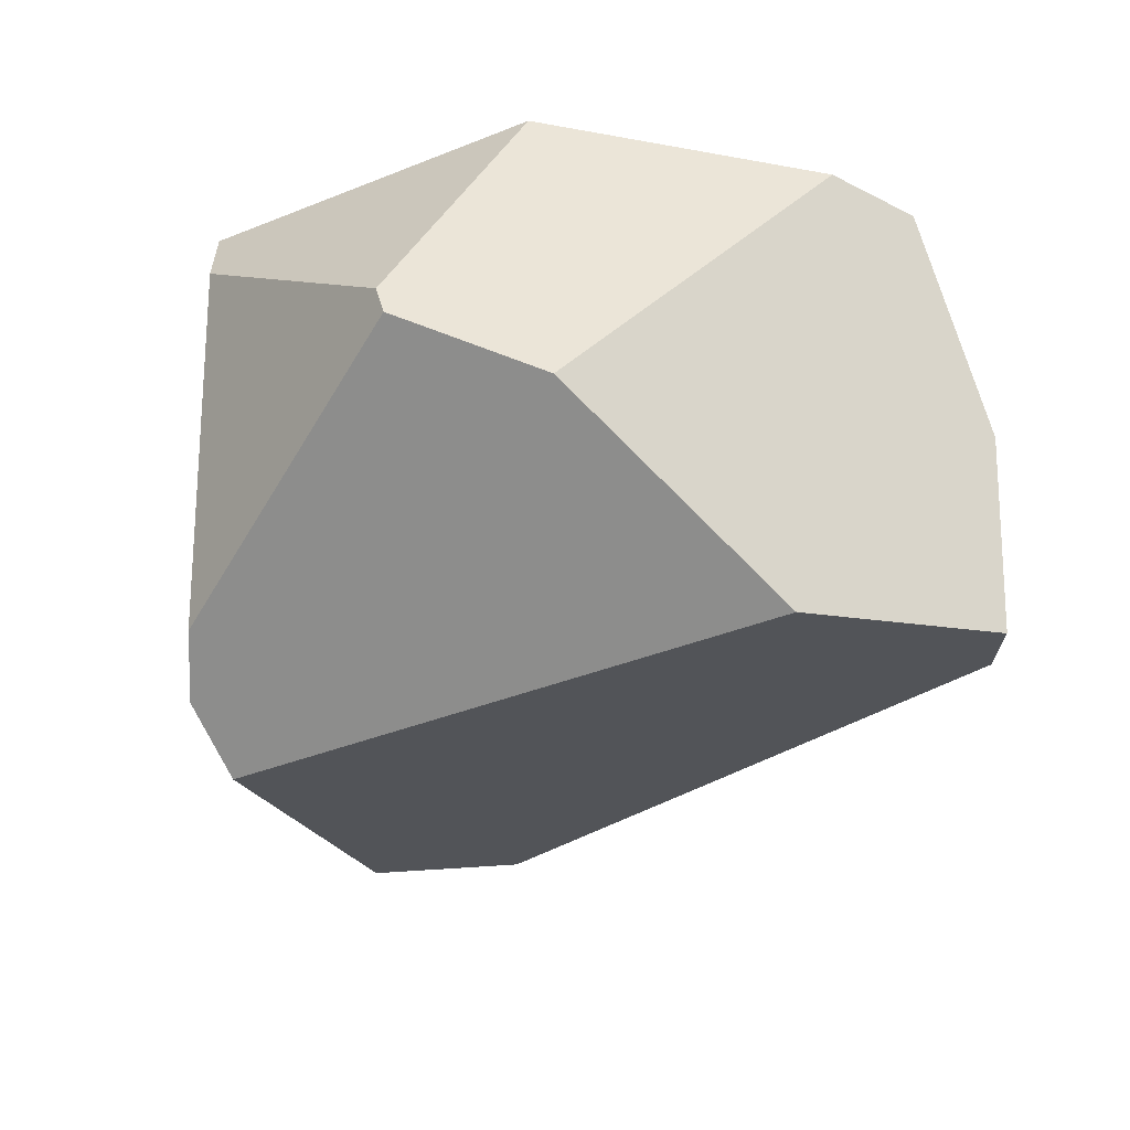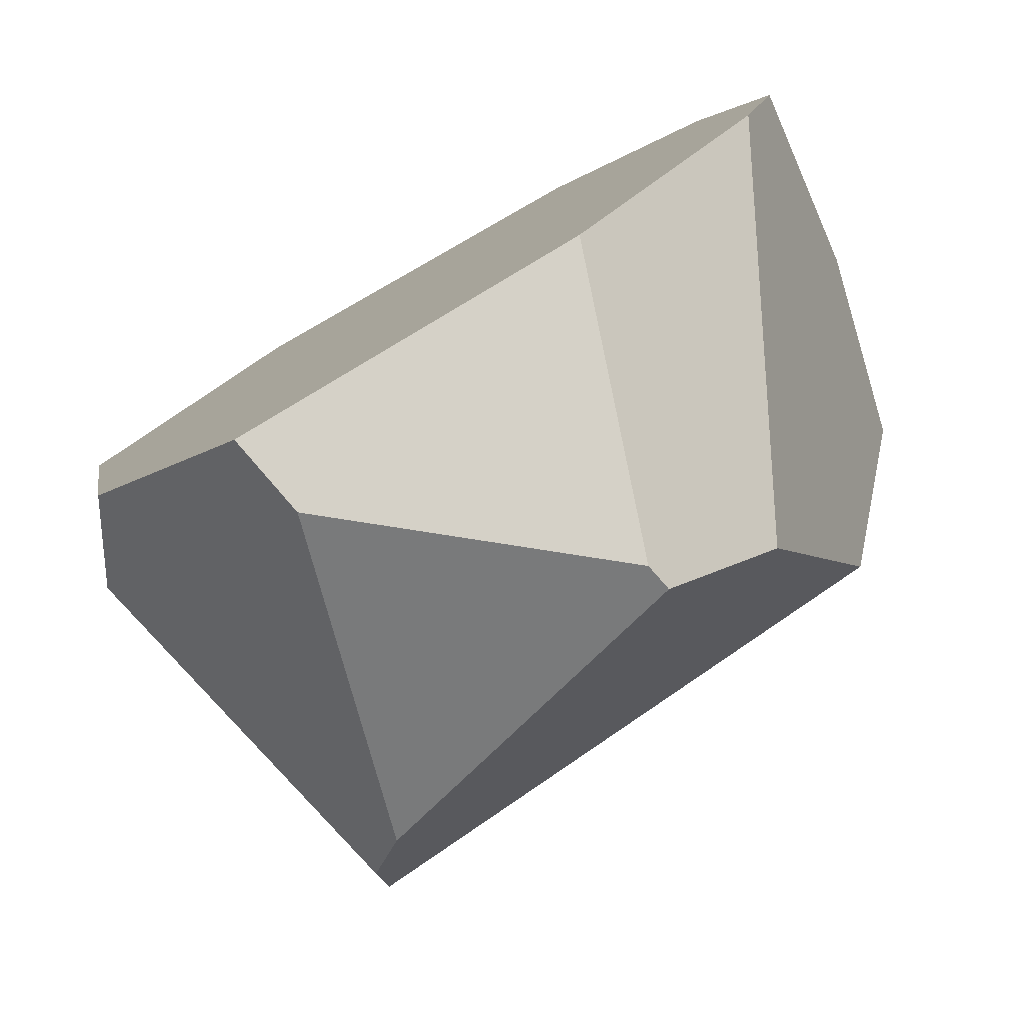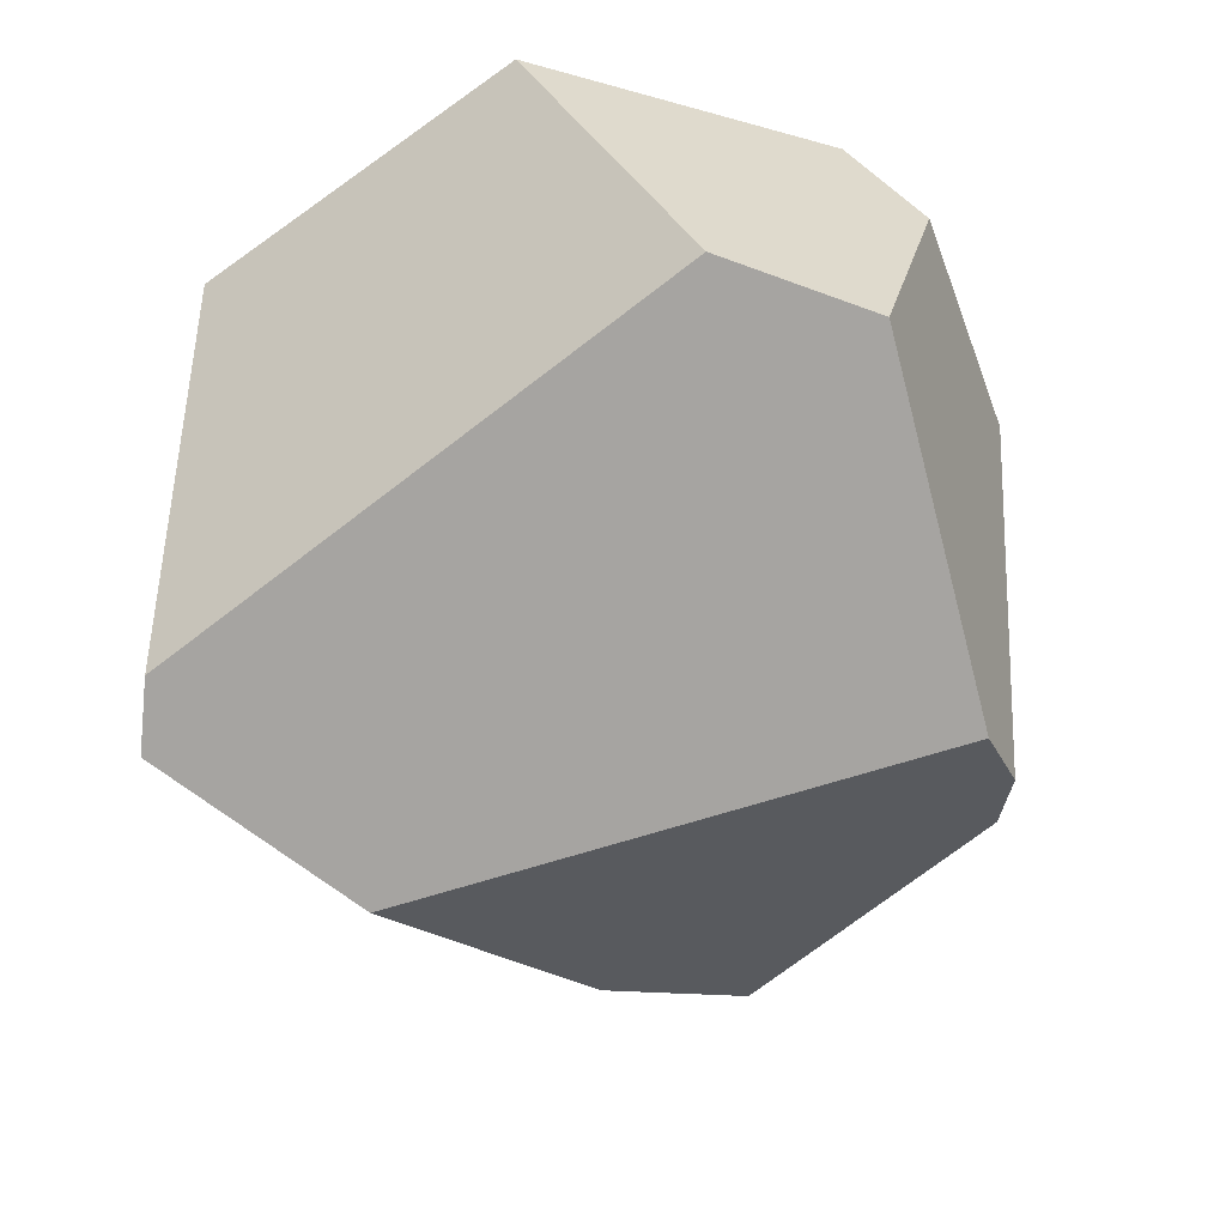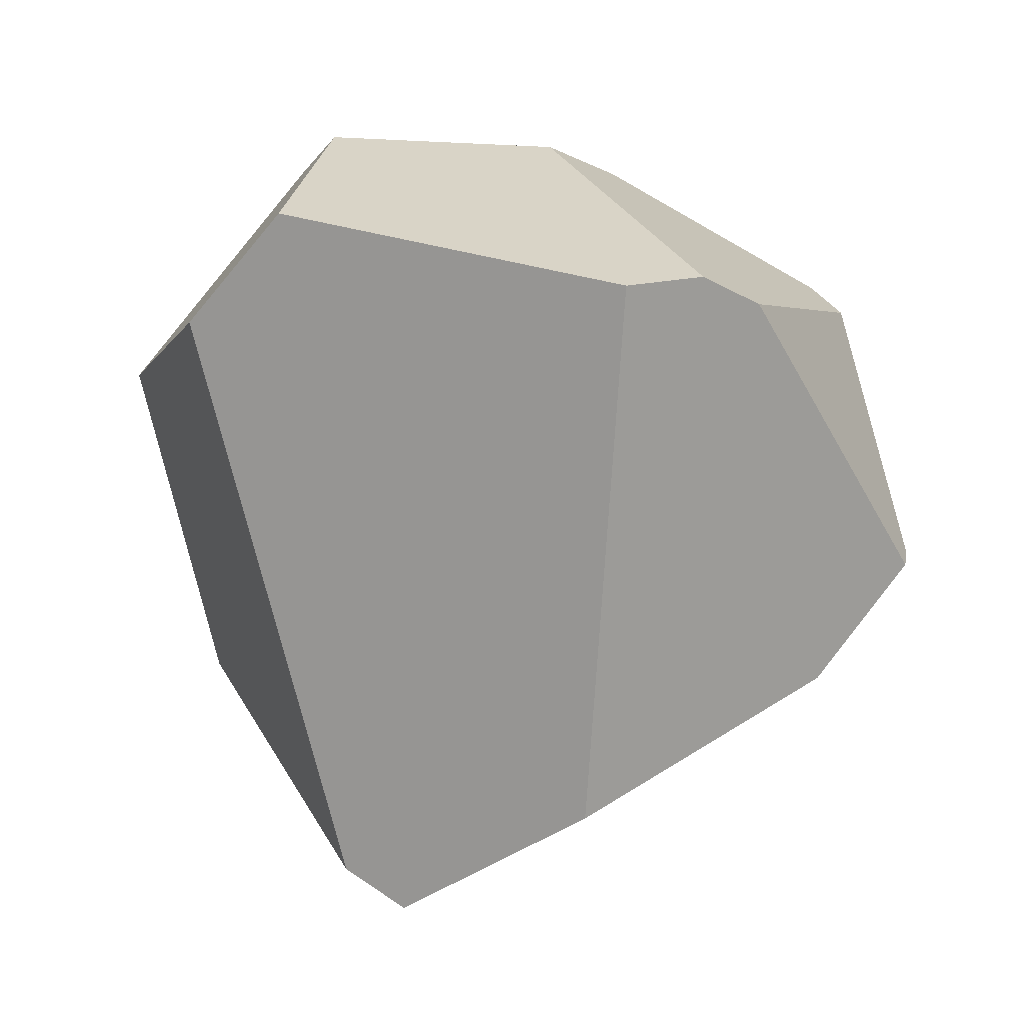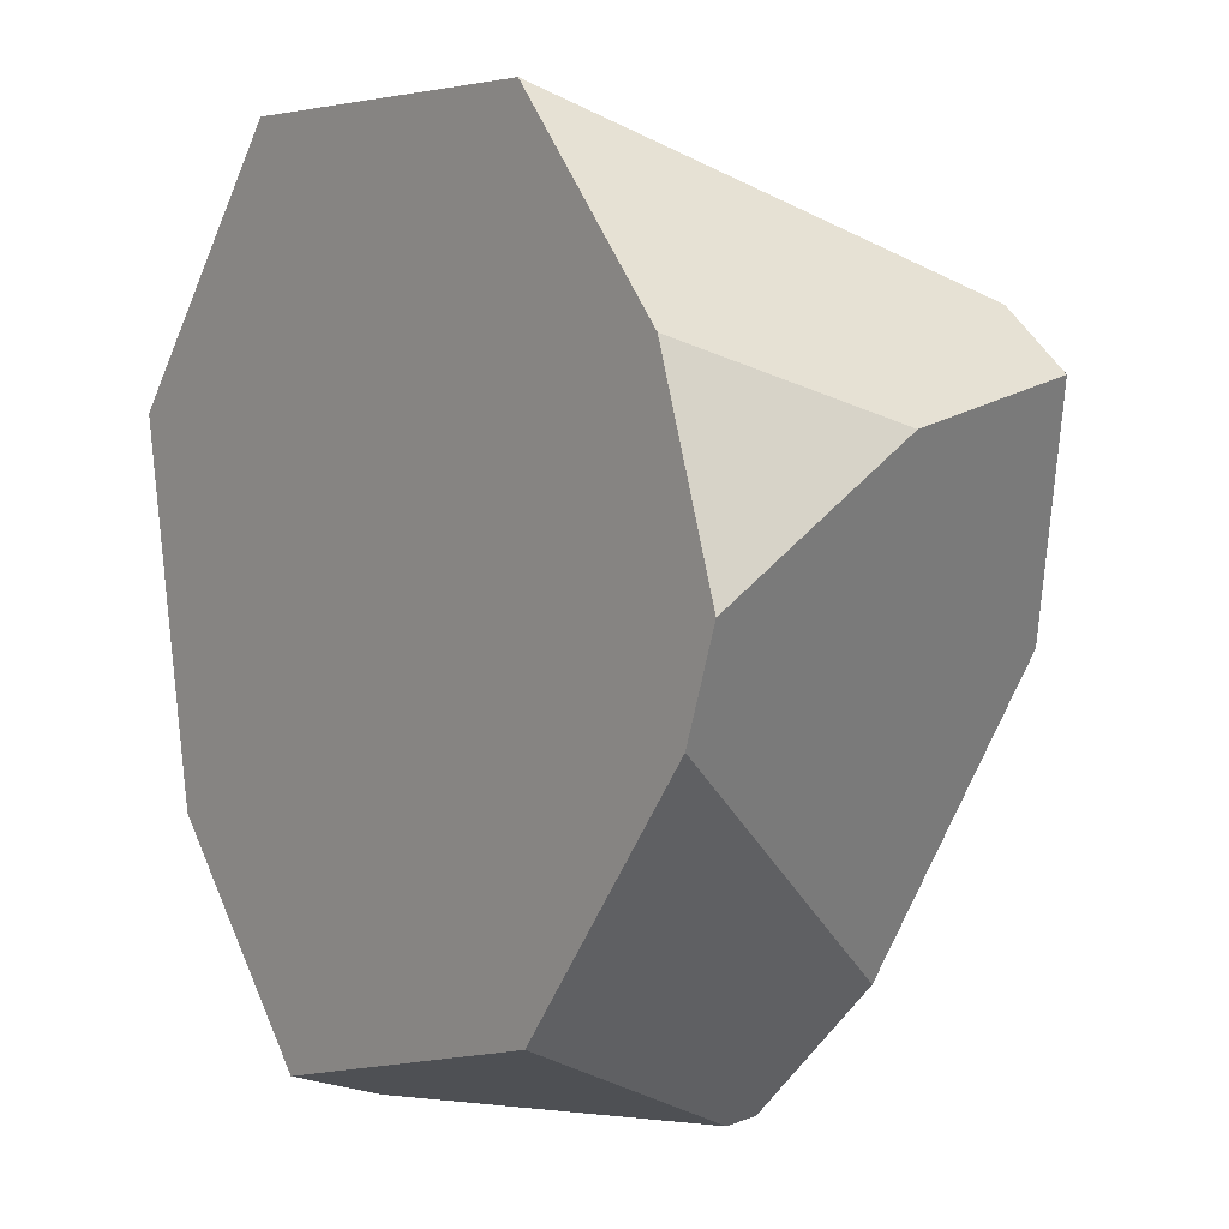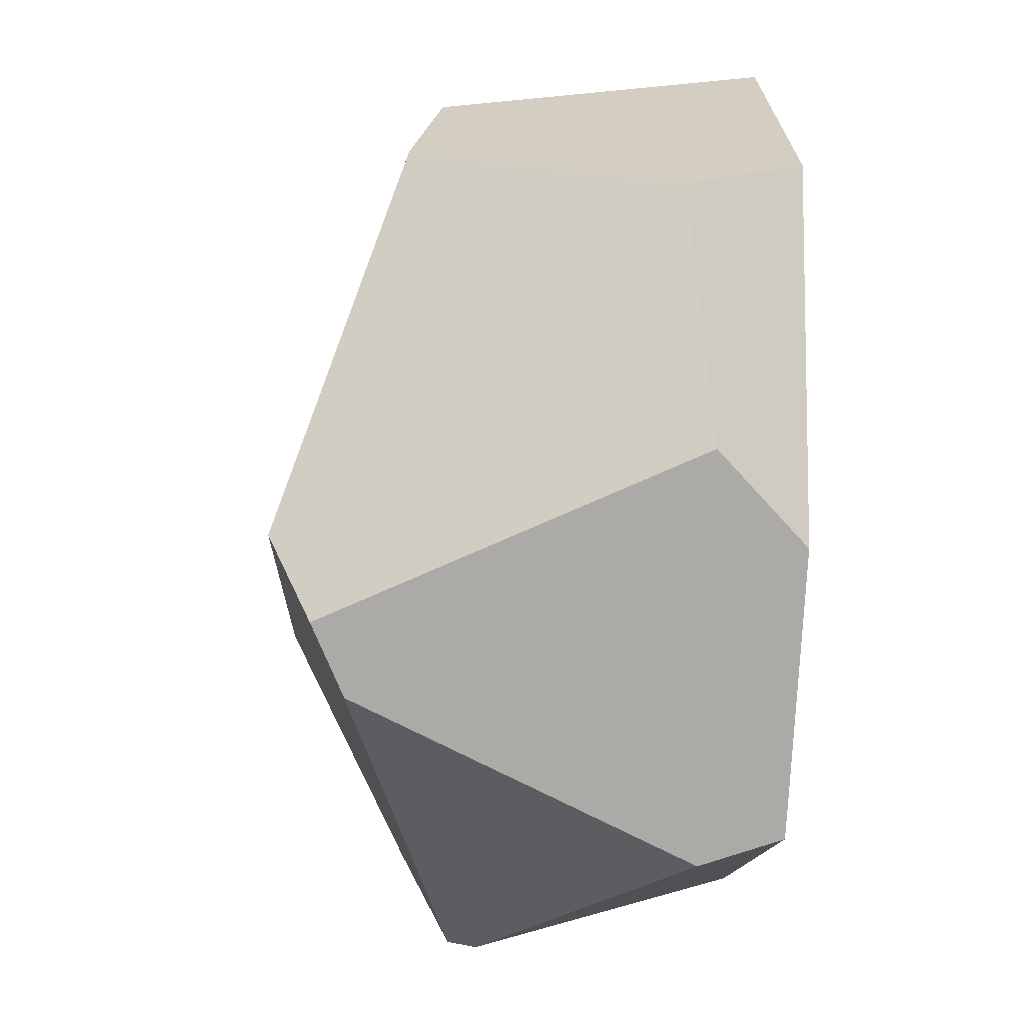
<metadata>
{"format":"obj","ext":"obj","renderer":"f3d","projection":"perspective","resolution":1024,"background":"white","views":[{"elev":-40.5,"azim":-142.1,"up":"+Y"},{"elev":-79.0,"azim":-150.3,"up":"+Z"},{"elev":-58.7,"azim":34.6,"up":"+Y"},{"elev":-73.5,"azim":100.7,"up":"+Y"},{"elev":1.6,"azim":-127.1,"up":"+Z"},{"elev":-26.0,"azim":85.5,"up":"+Z"}]}
</metadata>
<code>
o Cube
v -0.9282 0 -0.2947
v 0.4354 0 0.8957
v -0.4557 0 0.8653
v 0.9272 -0.8533 0.2959
v -0.8891 -0.9242 0.3548
v -0.7766 -0.8757 0.4873
v 0.6936 -0.7725 0.5807
v 0.6214 -1.028 -0.6701
v -0.5127 -0.7889 -0.8013
v 0.5164 -0.9516 -0.7938
v -0.2854 -0.6891 -1.079
v 0.6523 -1.121 -0.4884
v -0.6584 -1.079 -0.1585
v 0.3293 0 -1.014
v -0.4742 0 -0.8484
v -0.2734 -0.6238 -1.093
v 0.2857 -0.185 -1.066
v 0.7465 0 -0.5228
v 0.9082 0 0.319
v 1.018 -0.2753 0.1847
v 0.8792 -0.2079 -0.3665
v -0.8538 0 0.3964
v -1.008 0 -0.07214
v -0.9846 -0.4638 0.2424
f 6 7 2 3
f 17 16 15 14
f 22 23 24
f 6 5 13 12 4 7
f 8 12 13 9 11 10
f 18 19 20 21
f 10 11 16 17
f 9 1 15 16 11
f 4 12 8 21 20
f 4 20 19 2 7
f 10 17 14 18 21 8
f 22 3 2 19 18 14 15 1 23
f 9 13 5 24 23 1
f 6 3 22 24 5

</code>
